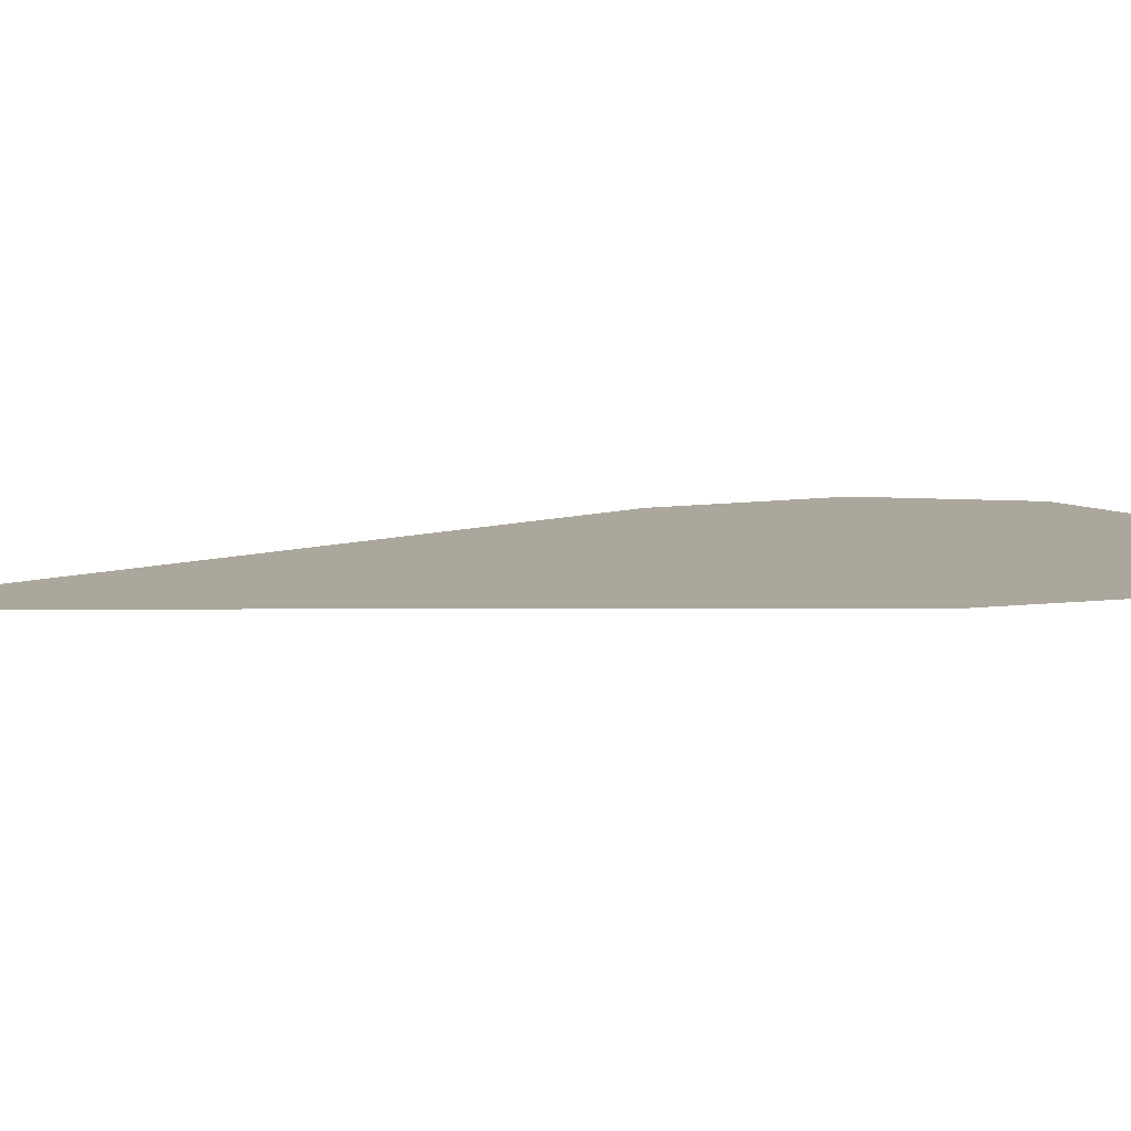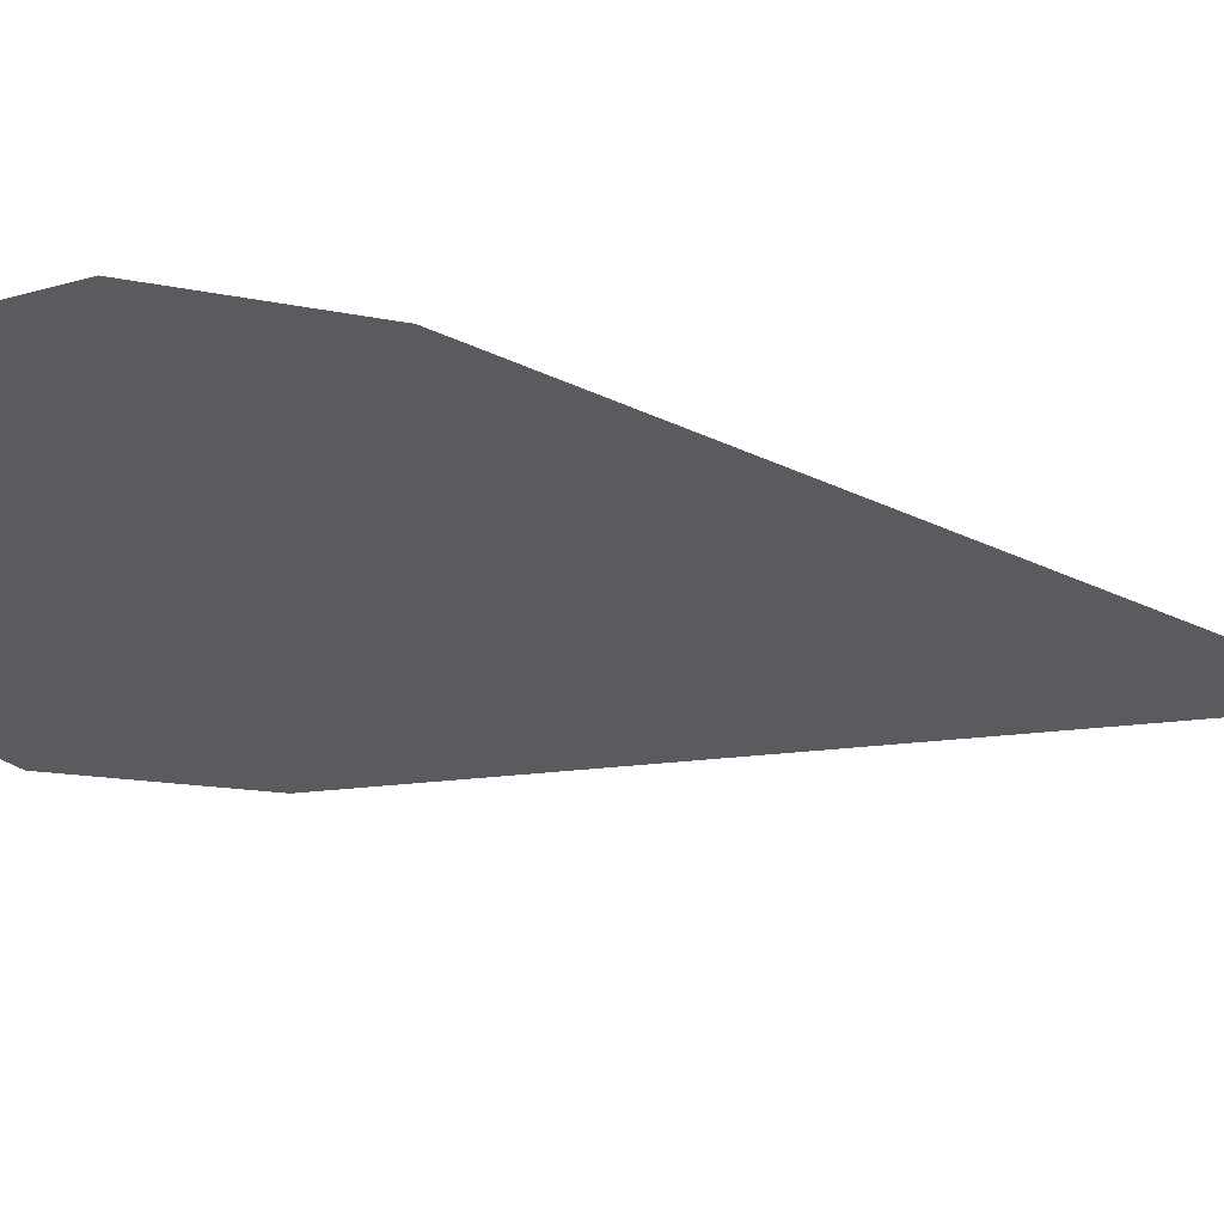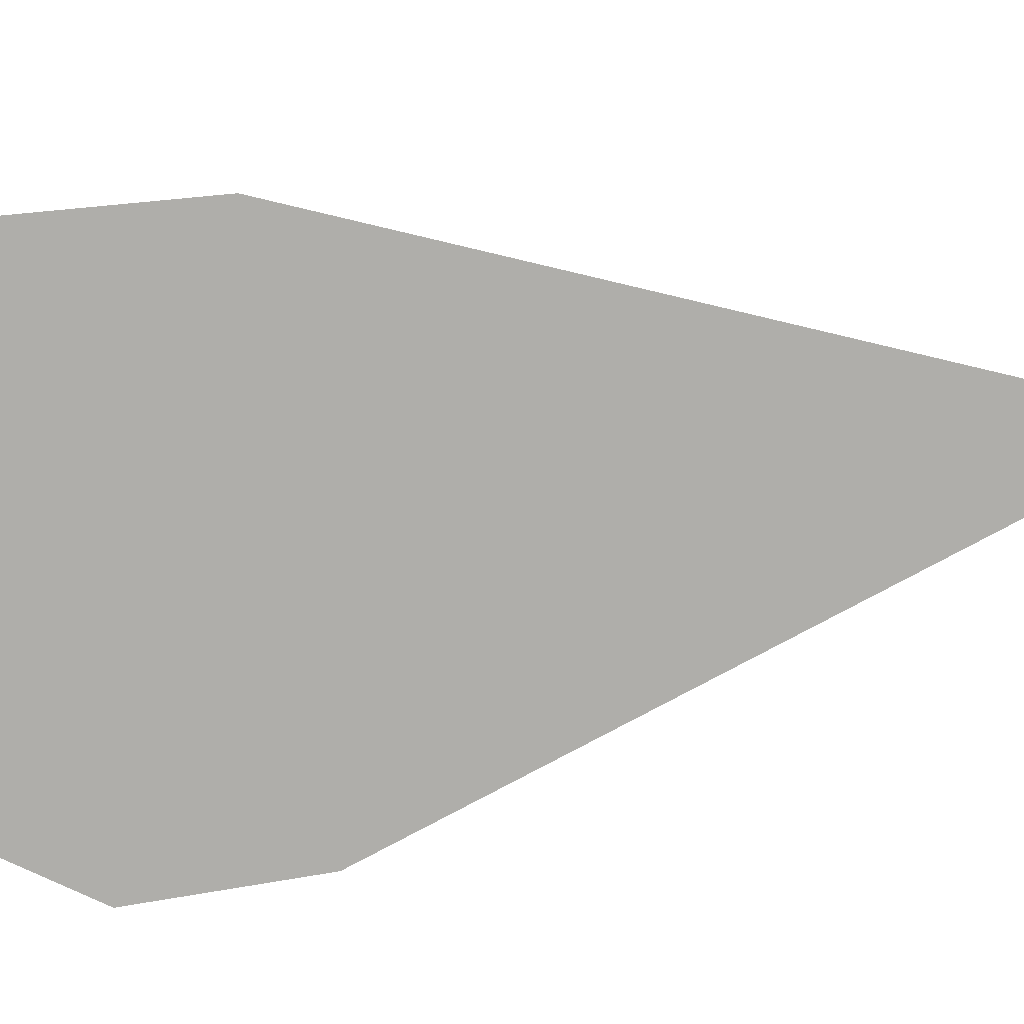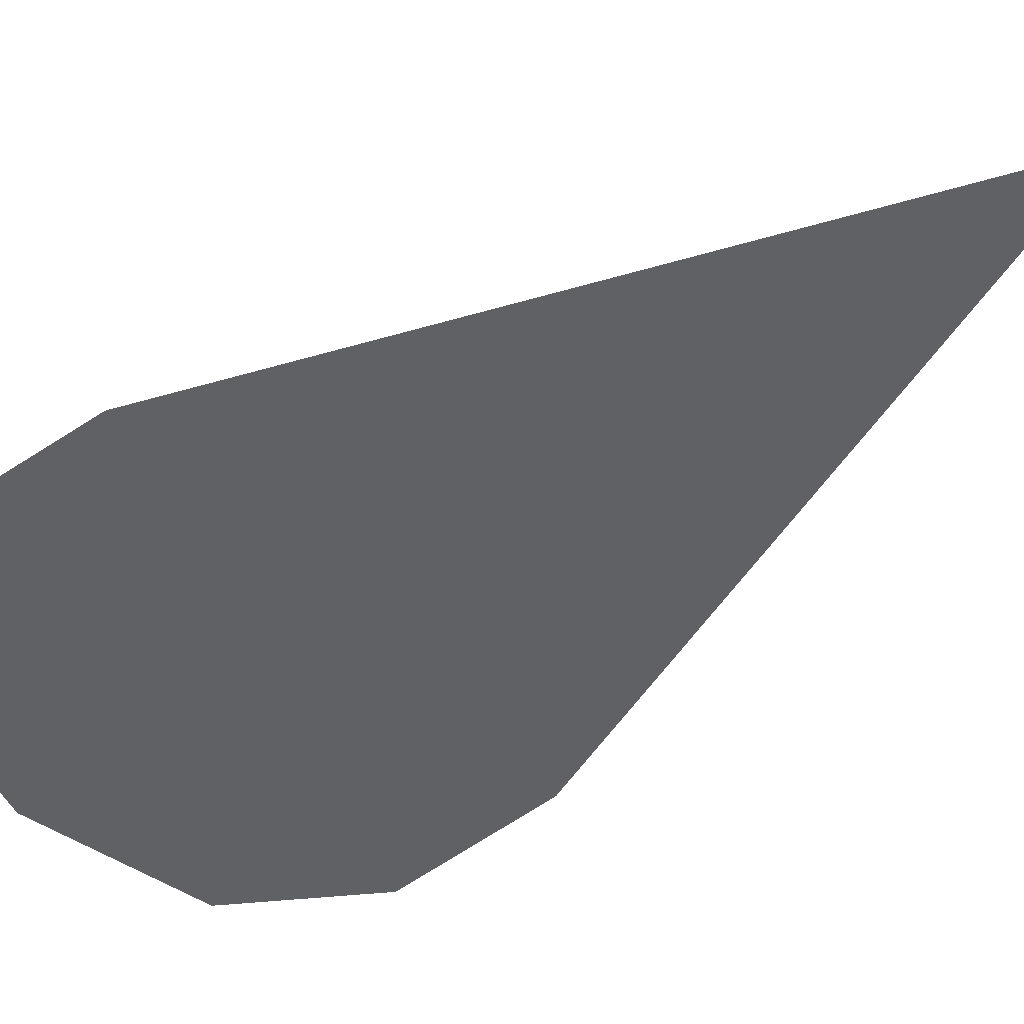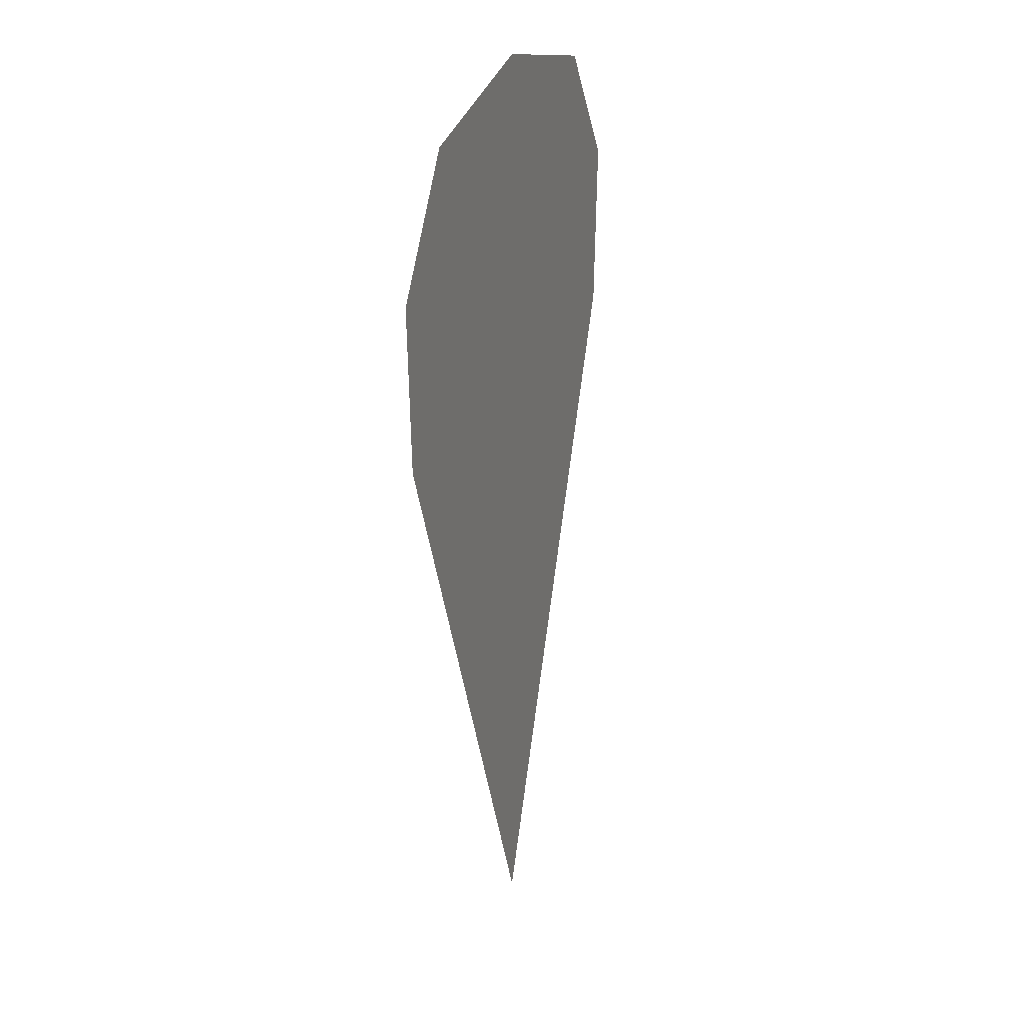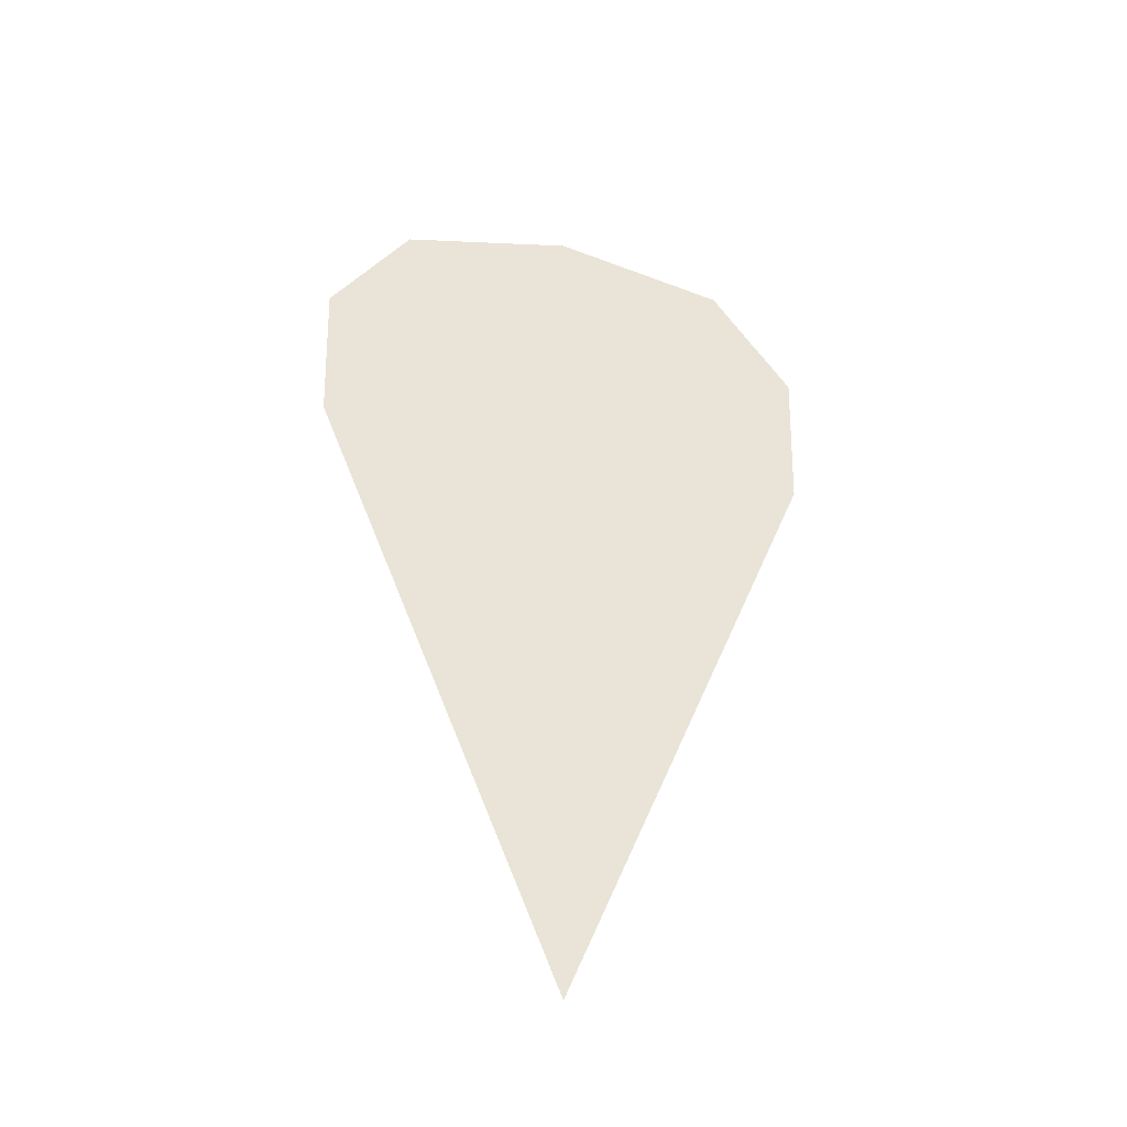
<metadata>
{"format":"obj","ext":"obj","renderer":"f3d","projection":"perspective","resolution":1024,"background":"white","views":[{"elev":8.3,"azim":68.6,"up":"+Z"},{"elev":-33.5,"azim":-101.9,"up":"+Z"},{"elev":-77.6,"azim":-82.5,"up":"+Z"},{"elev":-48.5,"azim":-50.9,"up":"+Z"},{"elev":27.2,"azim":-68.1,"up":"+Y"},{"elev":-43.5,"azim":165.7,"up":"+Y"}]}
</metadata>
<code>
g flower_marker_V3_P1_L2
v 0 0.03683 -2.849e-09
v -0.036 0.1314 5.803e-09
v 0.036 0.1314 5.803e-09
v 0.03691 0.1557 5.02e-09
v -0.03691 0.1557 5.02e-09
v 0.02531 0.1738 4.839e-09
v -0.02531 0.1738 4.839e-09
v 0 0.18 3.76e-09
g flower_marker_V3_P1_L2_0
f 3 2 1
f 3 4 2
f 4 5 2
f 4 6 5
f 6 7 5
f 6 8 7

</code>
